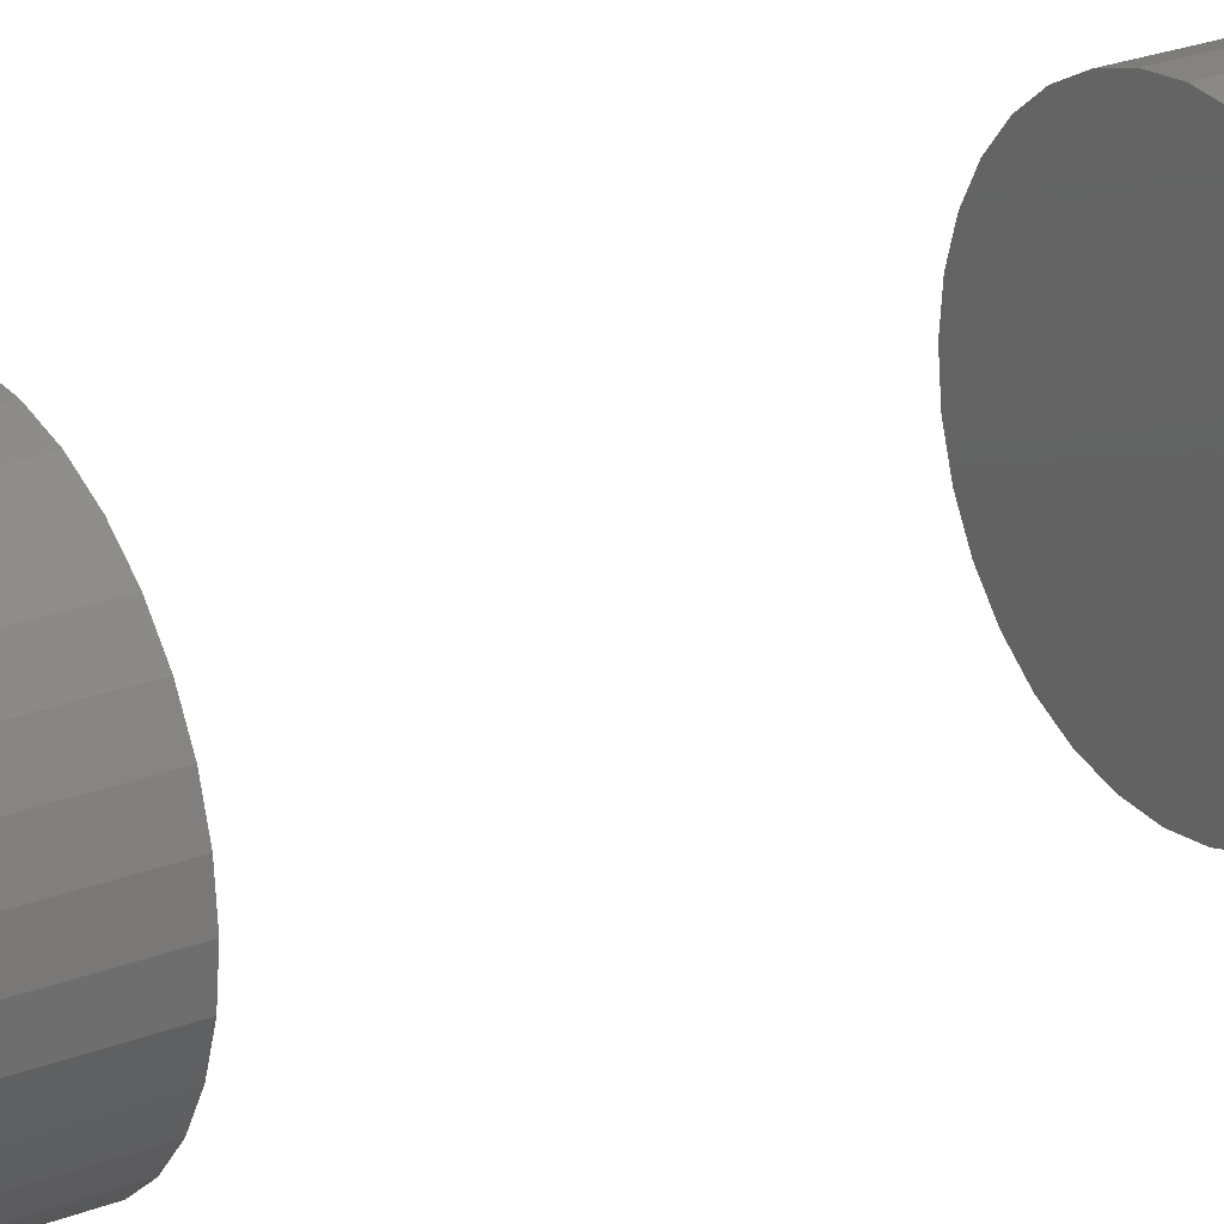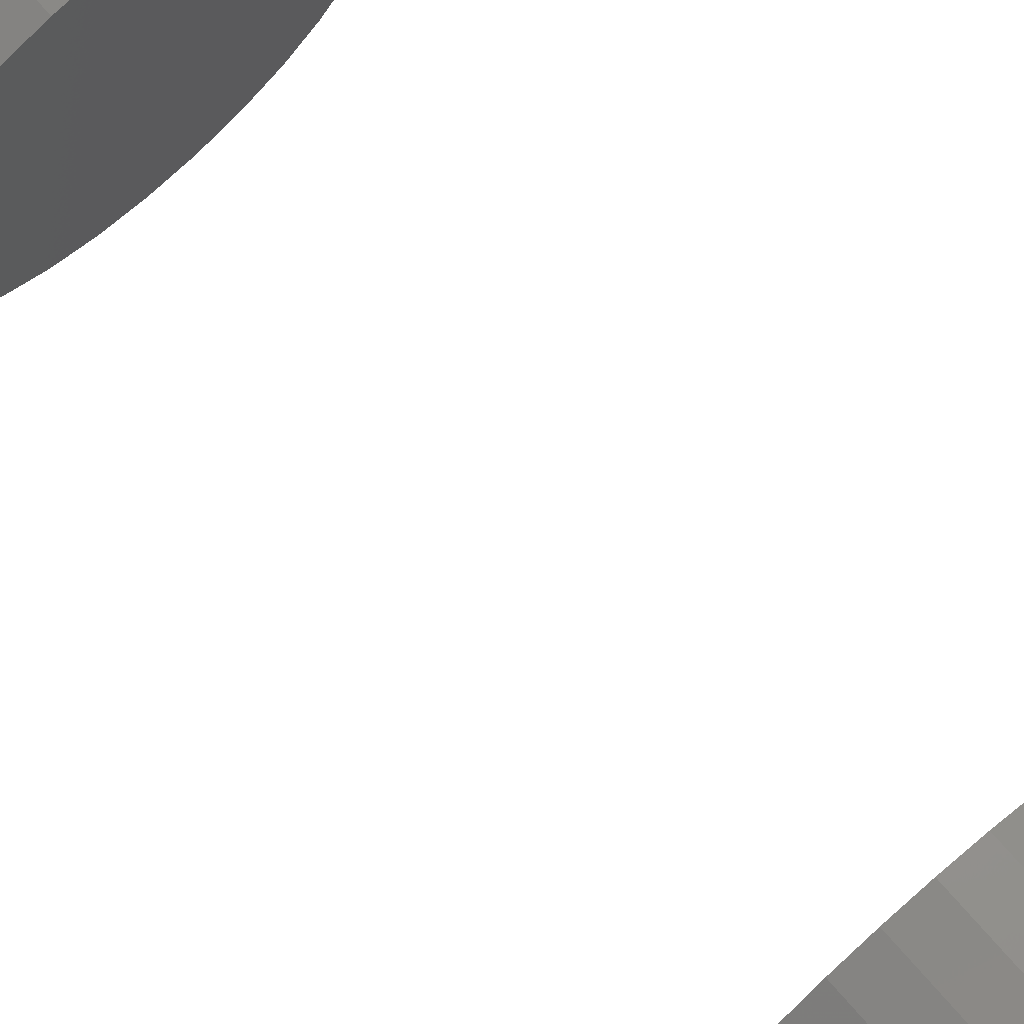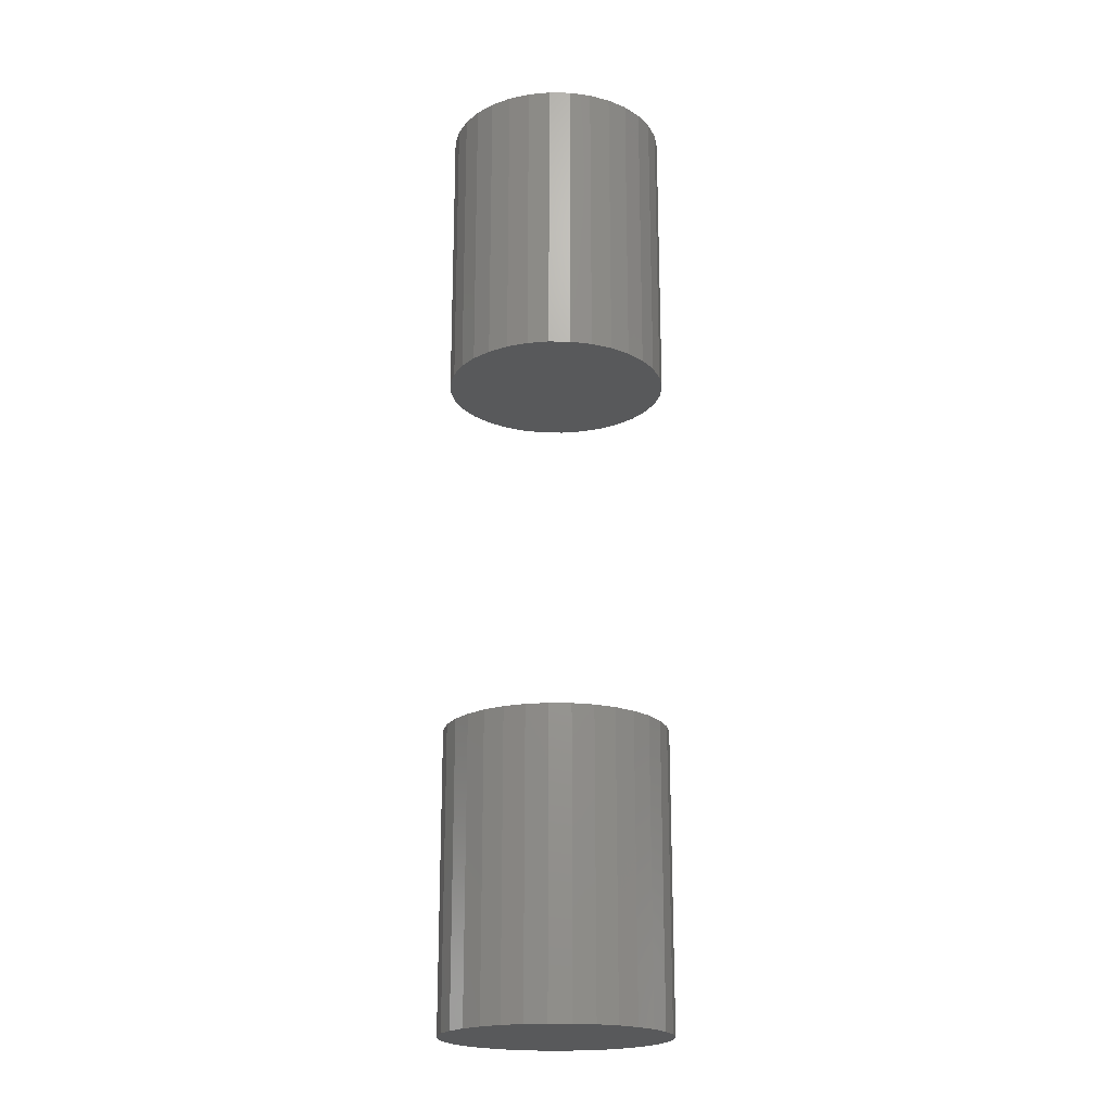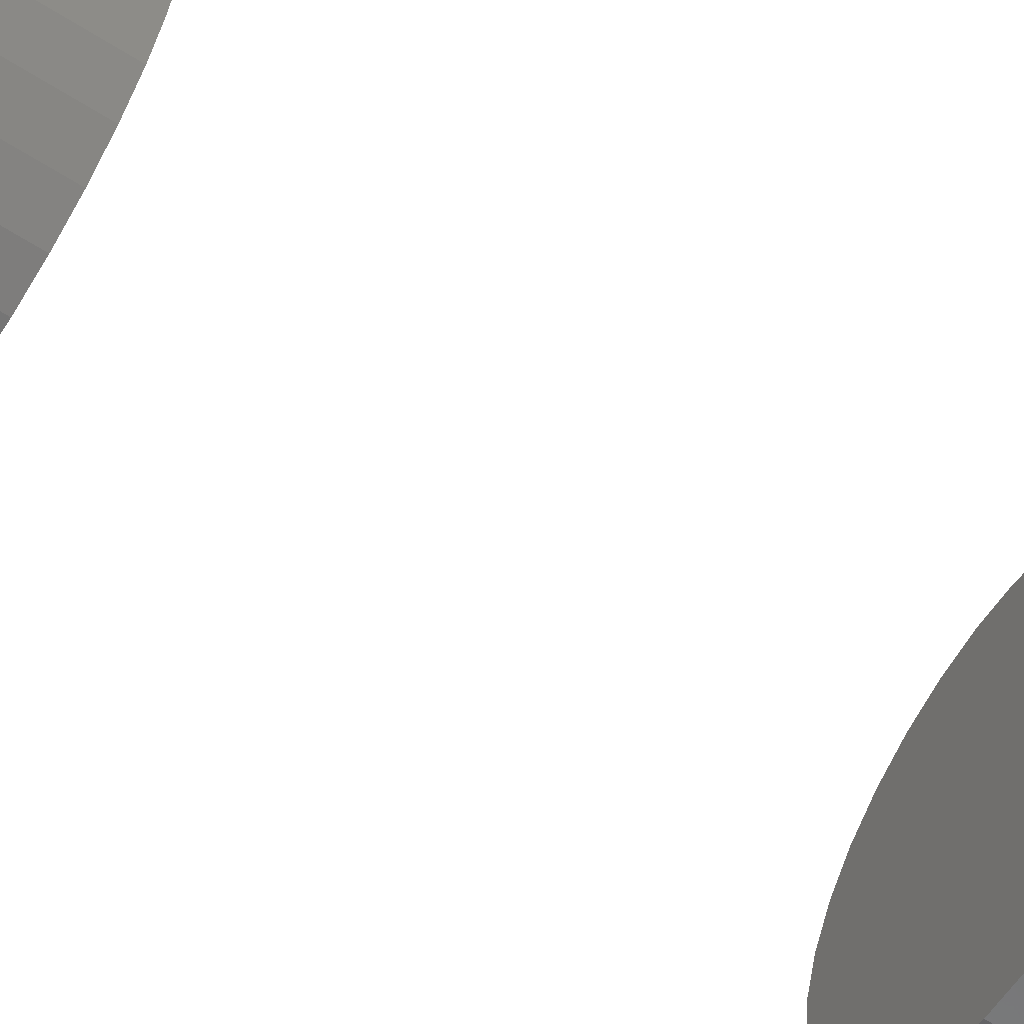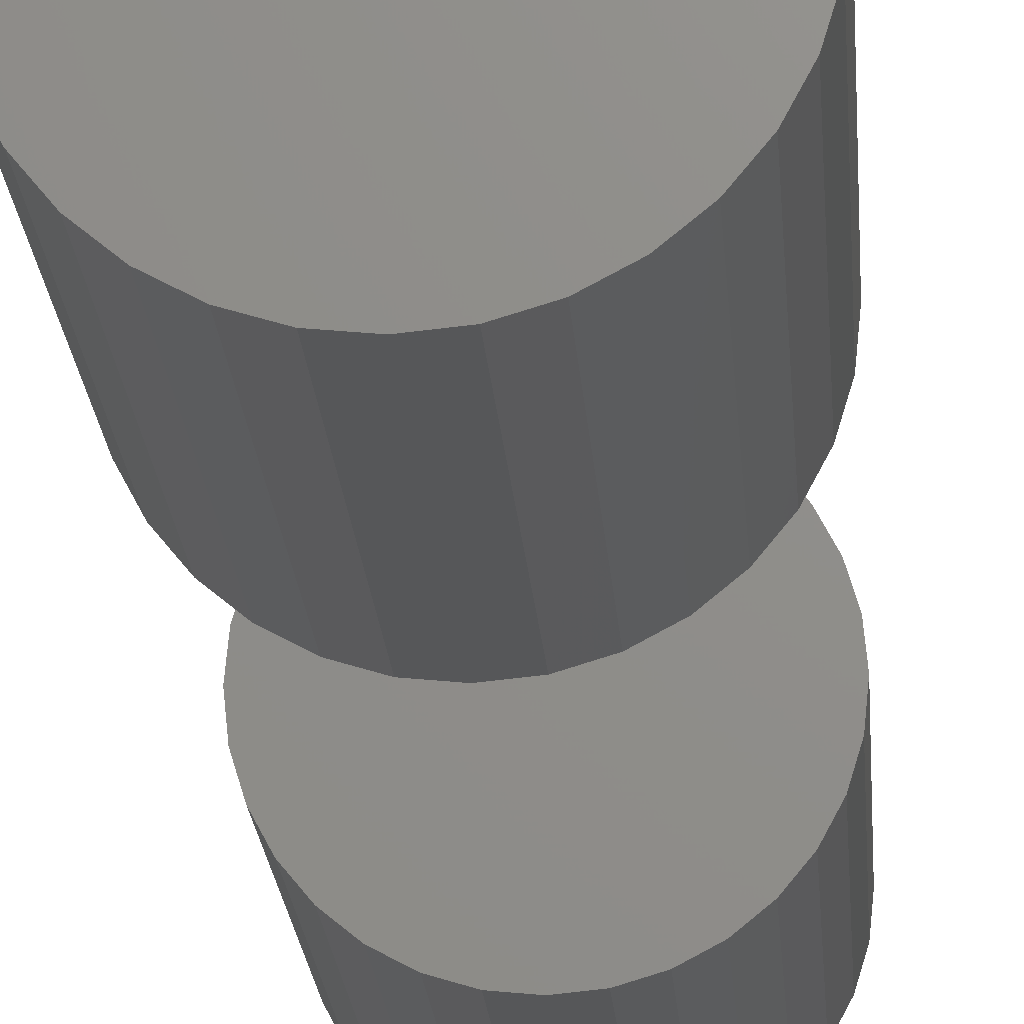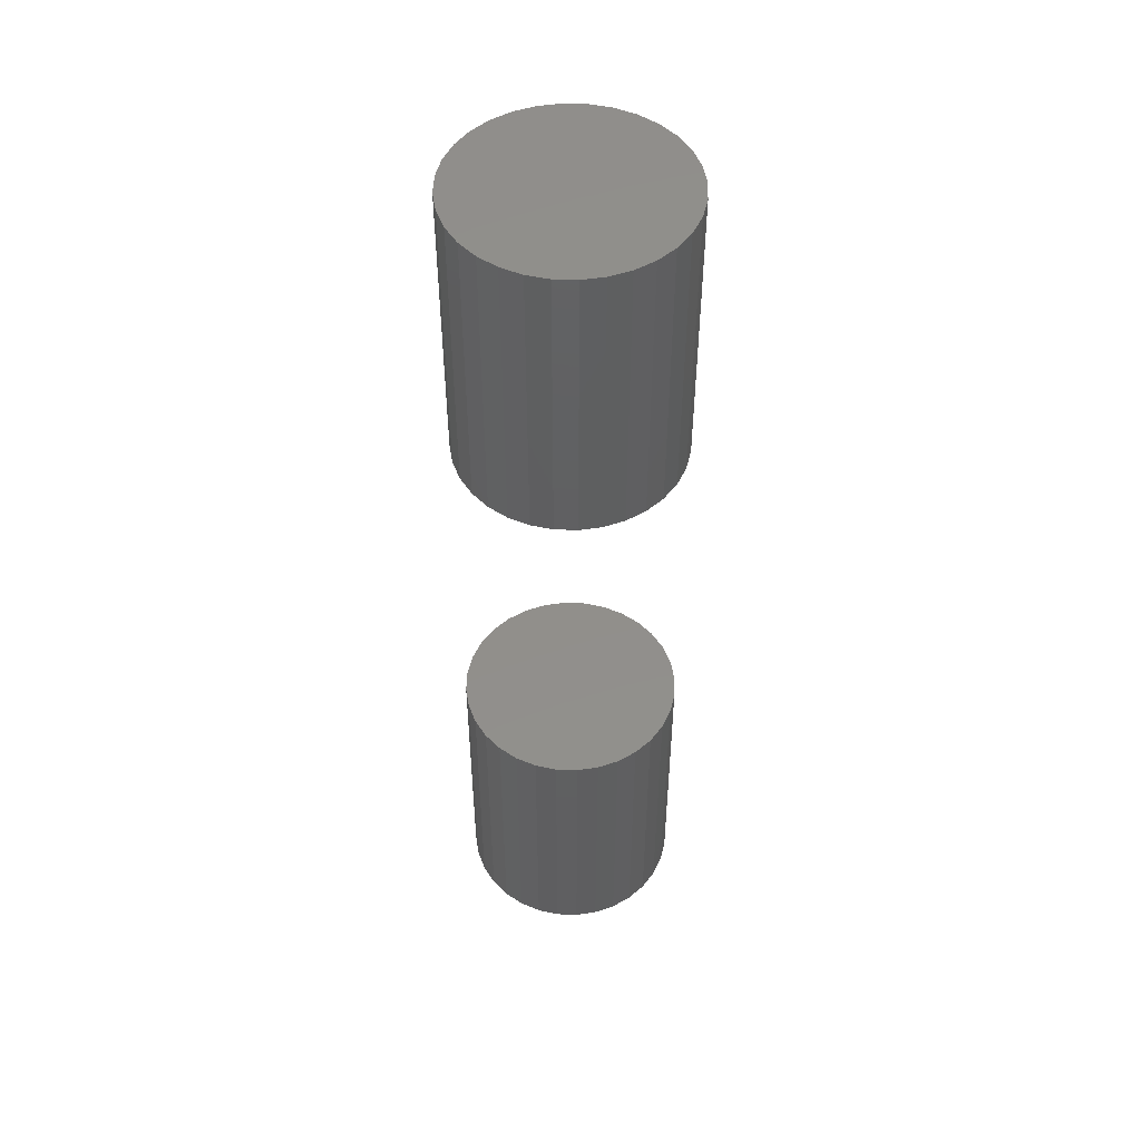
<metadata>
{"format":"stl","ext":"stl","renderer":"f3d","projection":"perspective","resolution":1024,"background":"white","views":[{"elev":23.4,"azim":56.3,"up":"+Y"},{"elev":74.8,"azim":-41.3,"up":"+Y"},{"elev":-20.5,"azim":71.2,"up":"+Z"},{"elev":-62.8,"azim":-122.8,"up":"+Y"},{"elev":-18.0,"azim":-176.5,"up":"+Y"},{"elev":49.9,"azim":-149.8,"up":"+Z"}]}
</metadata>
<code>
# stl→obj: 128 verts, 248 faces
v -0.3828 0.1719 0.6406
v -0.3828 0.1719 1.055
v -0.3798 0.2027 0.6406
v -0.3798 0.2027 1.055
v -0.3708 0.2323 0.6406
v -0.3708 0.2323 1.055
v -0.3562 0.2596 0.6406
v -0.3562 0.2596 1.055
v -0.3366 0.2835 0.6406
v -0.3366 0.2835 1.055
v -0.3126 0.3032 0.6406
v -0.3126 0.3032 1.055
v -0.2853 0.3178 0.6406
v -0.2853 0.3178 1.055
v -0.2557 0.3267 0.6406
v -0.2557 0.3267 1.055
v -0.2249 0.3298 0.6406
v -0.2249 0.3298 1.055
v -0.1941 0.3267 0.6406
v -0.1941 0.3267 1.055
v -0.1645 0.3178 0.6406
v -0.1645 0.3178 1.055
v -0.1372 0.3032 0.6406
v -0.1372 0.3032 1.055
v -0.1133 0.2835 0.6406
v -0.1133 0.2835 1.055
v -0.09363 0.2596 0.6406
v -0.09363 0.2596 1.055
v -0.07904 0.2323 0.6406
v -0.07904 0.2323 1.055
v -0.07006 0.2027 0.6406
v -0.07006 0.2027 1.055
v -0.06702 0.1719 0.6406
v -0.06702 0.1719 1.055
v -0.3828 0.1719 -0.3047
v -0.3828 0.1719 0.1094
v -0.3798 0.2027 -0.3047
v -0.3798 0.2027 0.1094
v -0.3708 0.2323 -0.3047
v -0.3708 0.2323 0.1094
v -0.3562 0.2596 -0.3047
v -0.3562 0.2596 0.1094
v -0.3366 0.2835 -0.3047
v -0.3366 0.2835 0.1094
v -0.3126 0.3032 -0.3047
v -0.3126 0.3032 0.1094
v -0.2853 0.3178 -0.3047
v -0.2853 0.3178 0.1094
v -0.2557 0.3267 -0.3047
v -0.2557 0.3267 0.1094
v -0.2249 0.3298 -0.3047
v -0.2249 0.3298 0.1094
v -0.1941 0.3267 -0.3047
v -0.1941 0.3267 0.1094
v -0.1645 0.3178 -0.3047
v -0.1645 0.3178 0.1094
v -0.1372 0.3032 -0.3047
v -0.1372 0.3032 0.1094
v -0.1133 0.2835 -0.3047
v -0.1133 0.2835 0.1094
v -0.09363 0.2596 -0.3047
v -0.09363 0.2596 0.1094
v -0.07904 0.2323 -0.3047
v -0.07904 0.2323 0.1094
v -0.07006 0.2027 -0.3047
v -0.07006 0.2027 0.1094
v -0.06702 0.1719 -0.3047
v -0.06702 0.1719 0.1094
v -0.07006 0.1411 0.6406
v -0.07006 0.1411 1.055
v -0.07904 0.1115 0.6406
v -0.07904 0.1115 1.055
v -0.09363 0.08415 0.6406
v -0.09363 0.08415 1.055
v -0.1133 0.06023 0.6406
v -0.1133 0.06023 1.055
v -0.1372 0.04059 0.6406
v -0.1372 0.04059 1.055
v -0.1645 0.026 0.6406
v -0.1645 0.026 1.055
v -0.1941 0.01701 0.6406
v -0.1941 0.01701 1.055
v -0.2249 0.01398 0.6406
v -0.2249 0.01398 1.055
v -0.2557 0.01701 0.6406
v -0.2557 0.01701 1.055
v -0.2853 0.026 0.6406
v -0.2853 0.026 1.055
v -0.3126 0.04059 0.6406
v -0.3126 0.04059 1.055
v -0.3366 0.06023 0.6406
v -0.3366 0.06023 1.055
v -0.3562 0.08415 0.6406
v -0.3562 0.08415 1.055
v -0.3708 0.1115 0.6406
v -0.3708 0.1115 1.055
v -0.3798 0.1411 0.6406
v -0.3798 0.1411 1.055
v -0.07006 0.1411 -0.3047
v -0.07006 0.1411 0.1094
v -0.07904 0.1115 -0.3047
v -0.07904 0.1115 0.1094
v -0.09363 0.08415 -0.3047
v -0.09363 0.08415 0.1094
v -0.1133 0.06023 -0.3047
v -0.1133 0.06023 0.1094
v -0.1372 0.04059 -0.3047
v -0.1372 0.04059 0.1094
v -0.1645 0.026 -0.3047
v -0.1645 0.026 0.1094
v -0.1941 0.01701 -0.3047
v -0.1941 0.01701 0.1094
v -0.2249 0.01398 -0.3047
v -0.2249 0.01398 0.1094
v -0.2557 0.01701 -0.3047
v -0.2557 0.01701 0.1094
v -0.2853 0.026 -0.3047
v -0.2853 0.026 0.1094
v -0.3126 0.04059 -0.3047
v -0.3126 0.04059 0.1094
v -0.3366 0.06023 -0.3047
v -0.3366 0.06023 0.1094
v -0.3562 0.08415 -0.3047
v -0.3562 0.08415 0.1094
v -0.3708 0.1115 -0.3047
v -0.3708 0.1115 0.1094
v -0.3798 0.1411 -0.3047
v -0.3798 0.1411 0.1094
f 1 2 3
f 3 2 4
f 3 4 5
f 5 4 6
f 5 6 7
f 7 6 8
f 7 8 9
f 9 8 10
f 9 10 11
f 11 10 12
f 11 12 13
f 13 12 14
f 13 14 15
f 15 14 16
f 15 16 17
f 17 16 18
f 17 18 19
f 19 18 20
f 19 20 21
f 21 20 22
f 21 22 23
f 23 22 24
f 23 24 25
f 25 24 26
f 25 26 27
f 27 26 28
f 27 28 29
f 29 28 30
f 29 30 31
f 31 30 32
f 31 32 33
f 33 32 34
f 35 36 37
f 37 36 38
f 37 38 39
f 39 38 40
f 39 40 41
f 41 40 42
f 41 42 43
f 43 42 44
f 43 44 45
f 45 44 46
f 45 46 47
f 47 46 48
f 47 48 49
f 49 48 50
f 49 50 51
f 51 50 52
f 51 52 53
f 53 52 54
f 53 54 55
f 55 54 56
f 55 56 57
f 57 56 58
f 57 58 59
f 59 58 60
f 59 60 61
f 61 60 62
f 61 62 63
f 63 62 64
f 63 64 65
f 65 64 66
f 65 66 67
f 67 66 68
f 33 34 69
f 69 34 70
f 69 70 71
f 71 70 72
f 71 72 73
f 73 72 74
f 73 74 75
f 75 74 76
f 75 76 77
f 77 76 78
f 77 78 79
f 79 78 80
f 79 80 81
f 81 80 82
f 81 82 83
f 83 82 84
f 83 84 85
f 85 84 86
f 85 86 87
f 87 86 88
f 87 88 89
f 89 88 90
f 89 90 91
f 91 90 92
f 91 92 93
f 93 92 94
f 93 94 95
f 95 94 96
f 95 96 97
f 97 96 98
f 97 98 1
f 1 98 2
f 67 68 99
f 99 68 100
f 99 100 101
f 101 100 102
f 101 102 103
f 103 102 104
f 103 104 105
f 105 104 106
f 105 106 107
f 107 106 108
f 107 108 109
f 109 108 110
f 109 110 111
f 111 110 112
f 111 112 113
f 113 112 114
f 113 114 115
f 115 114 116
f 115 116 117
f 117 116 118
f 117 118 119
f 119 118 120
f 119 120 121
f 121 120 122
f 121 122 123
f 123 122 124
f 123 124 125
f 125 124 126
f 125 126 127
f 127 126 128
f 127 128 35
f 35 128 36
f 50 54 52
f 54 50 48
f 54 48 56
f 110 116 112
f 112 116 114
f 56 48 58
f 58 48 46
f 58 46 60
f 60 46 44
f 60 44 62
f 62 44 42
f 62 42 64
f 64 42 40
f 64 40 66
f 66 40 38
f 66 38 68
f 68 38 36
f 68 36 100
f 100 36 128
f 100 128 102
f 102 128 126
f 102 126 104
f 104 126 124
f 104 124 106
f 106 124 122
f 106 122 108
f 108 122 120
f 108 120 110
f 110 120 118
f 110 118 116
f 17 19 15
f 13 15 19
f 21 13 19
f 81 85 79
f 83 85 81
f 85 87 79
f 79 87 89
f 79 89 77
f 77 89 91
f 77 91 75
f 75 91 93
f 75 93 73
f 73 93 95
f 73 95 71
f 71 95 97
f 71 97 69
f 69 97 1
f 69 1 33
f 33 1 3
f 33 3 31
f 31 3 5
f 31 5 29
f 29 5 7
f 29 7 27
f 27 7 9
f 27 9 25
f 25 9 11
f 25 11 23
f 23 11 13
f 23 13 21
f 51 53 49
f 47 49 53
f 55 47 53
f 111 115 109
f 113 115 111
f 115 117 109
f 109 117 119
f 109 119 107
f 107 119 121
f 107 121 105
f 105 121 123
f 105 123 103
f 103 123 125
f 103 125 101
f 101 125 127
f 101 127 99
f 99 127 35
f 99 35 67
f 67 35 37
f 67 37 65
f 65 37 39
f 65 39 63
f 63 39 41
f 63 41 61
f 61 41 43
f 61 43 59
f 59 43 45
f 59 45 57
f 57 45 47
f 57 47 55
f 16 20 18
f 20 16 14
f 20 14 22
f 80 86 82
f 82 86 84
f 22 14 24
f 24 14 12
f 24 12 26
f 26 12 10
f 26 10 28
f 28 10 8
f 28 8 30
f 30 8 6
f 30 6 32
f 32 6 4
f 32 4 34
f 34 4 2
f 34 2 70
f 70 2 98
f 70 98 72
f 72 98 96
f 72 96 74
f 74 96 94
f 74 94 76
f 76 94 92
f 76 92 78
f 78 92 90
f 78 90 80
f 80 90 88
f 80 88 86

</code>
